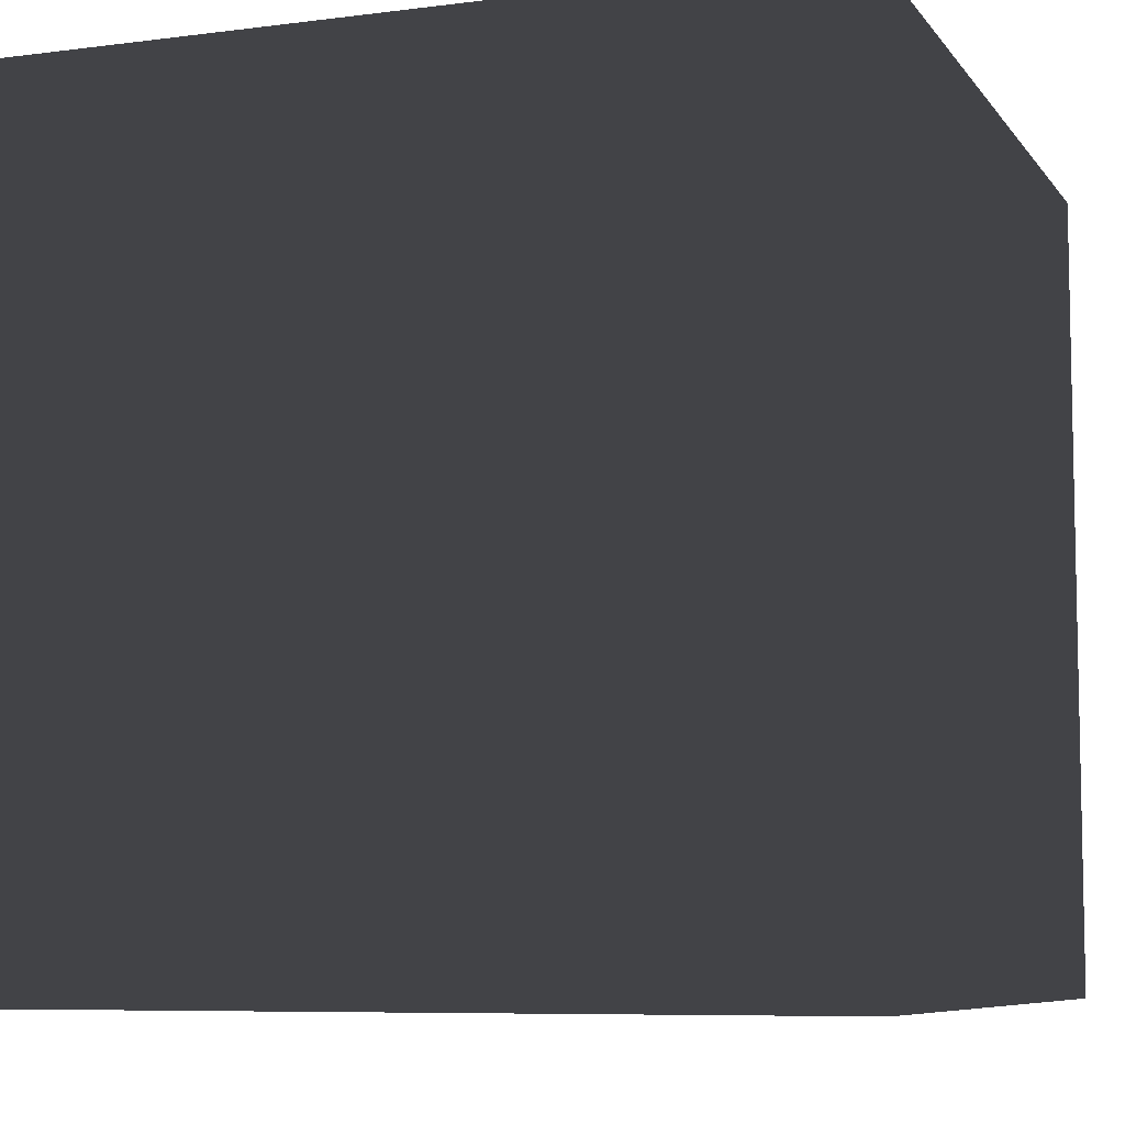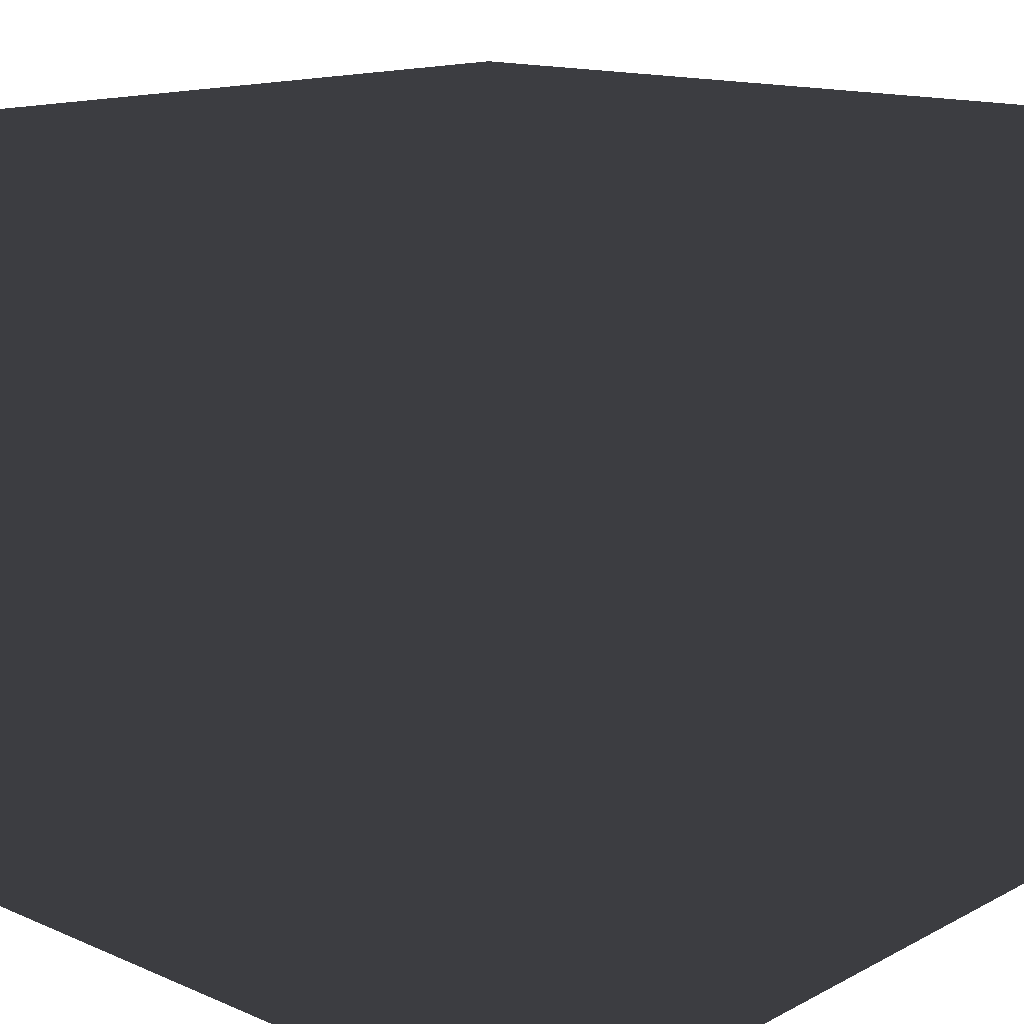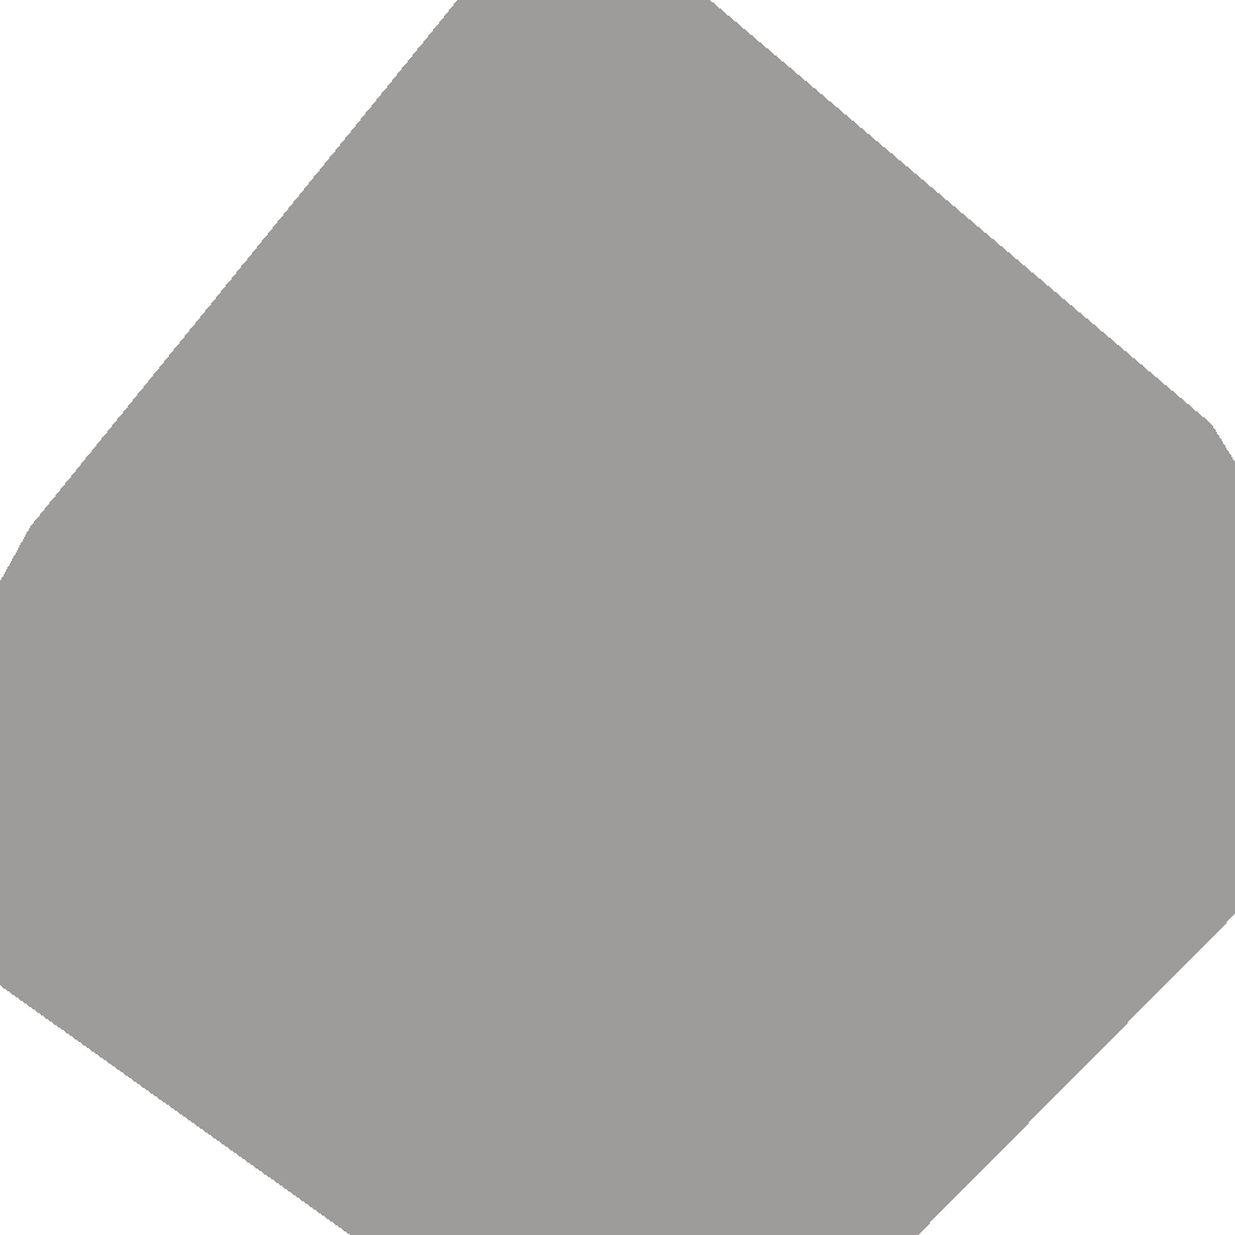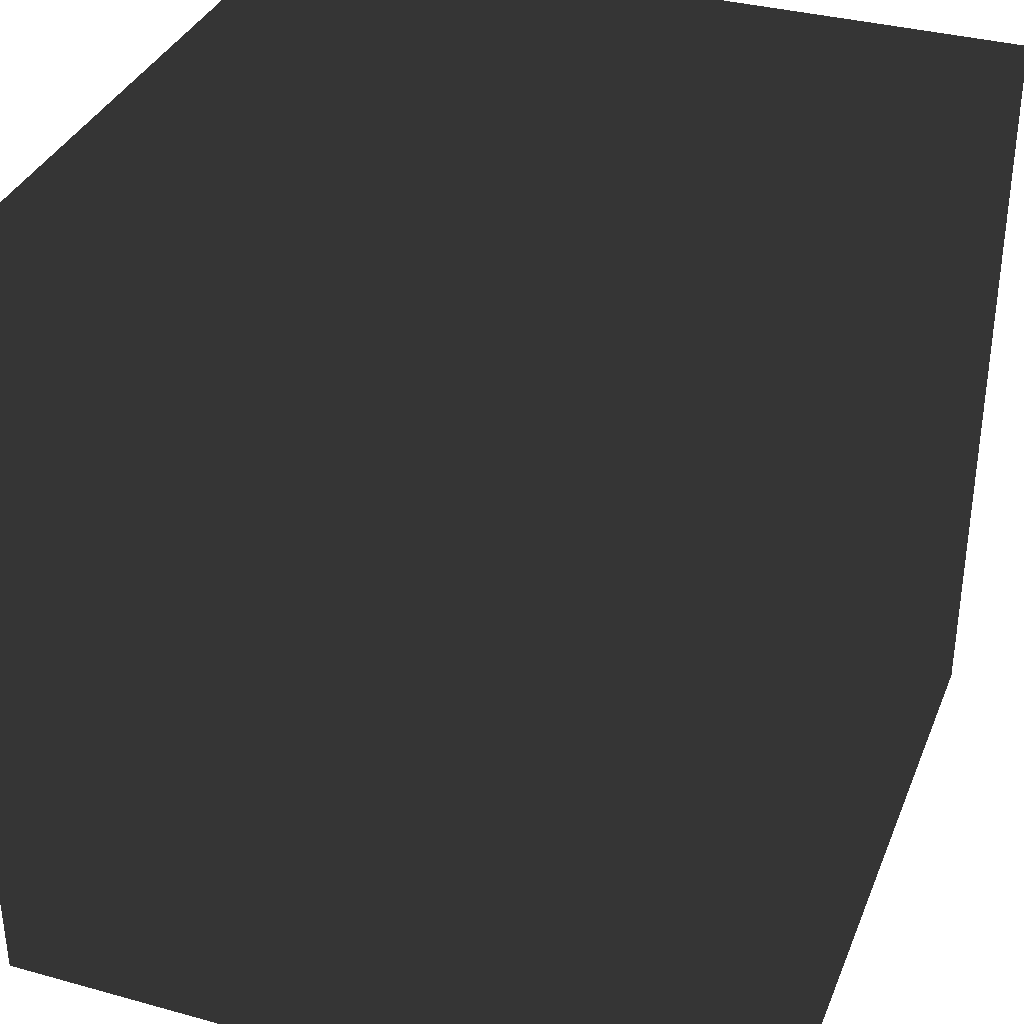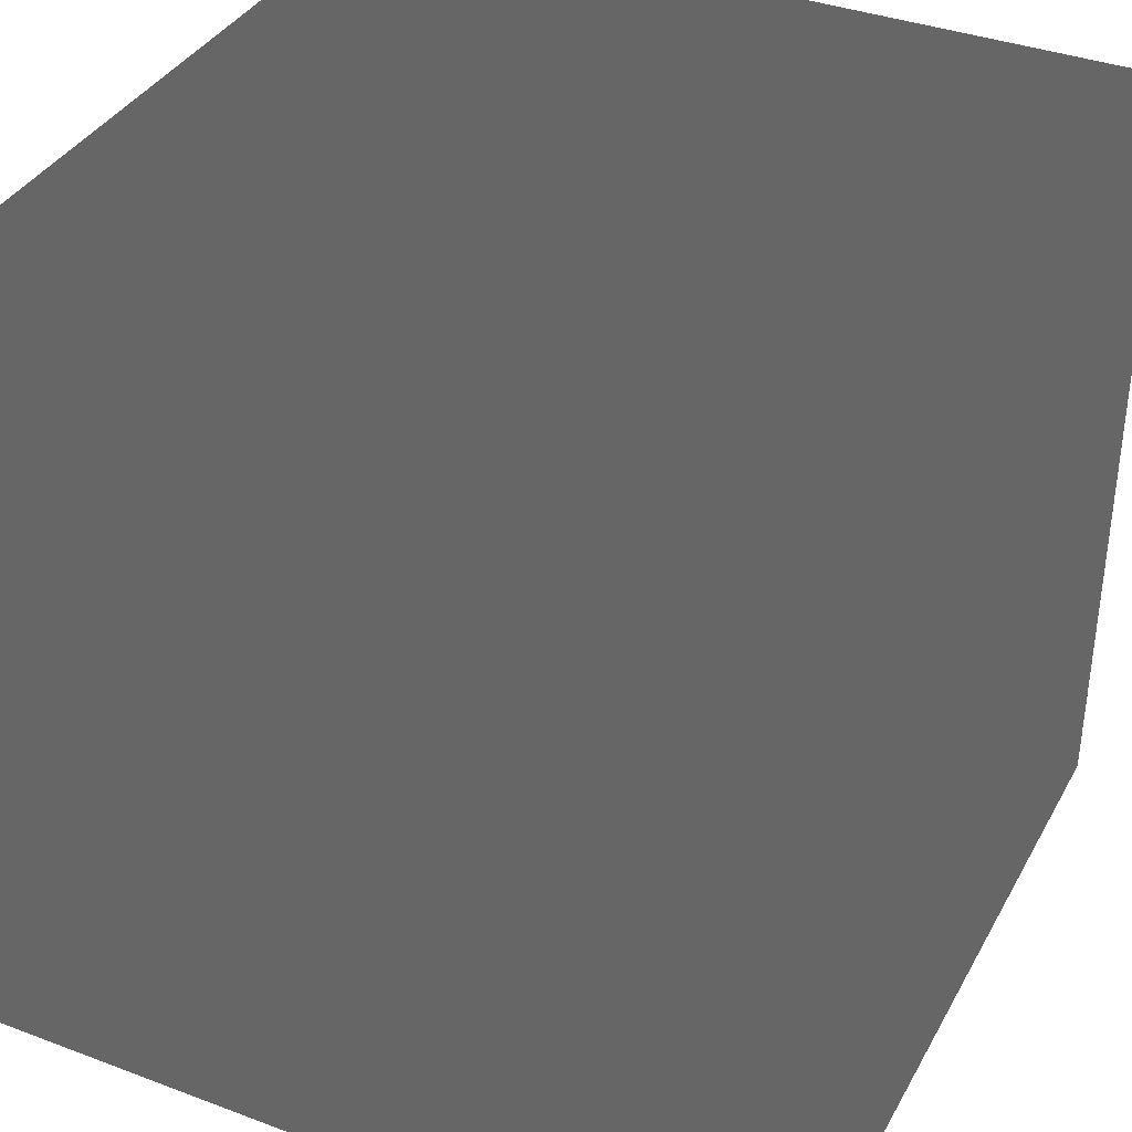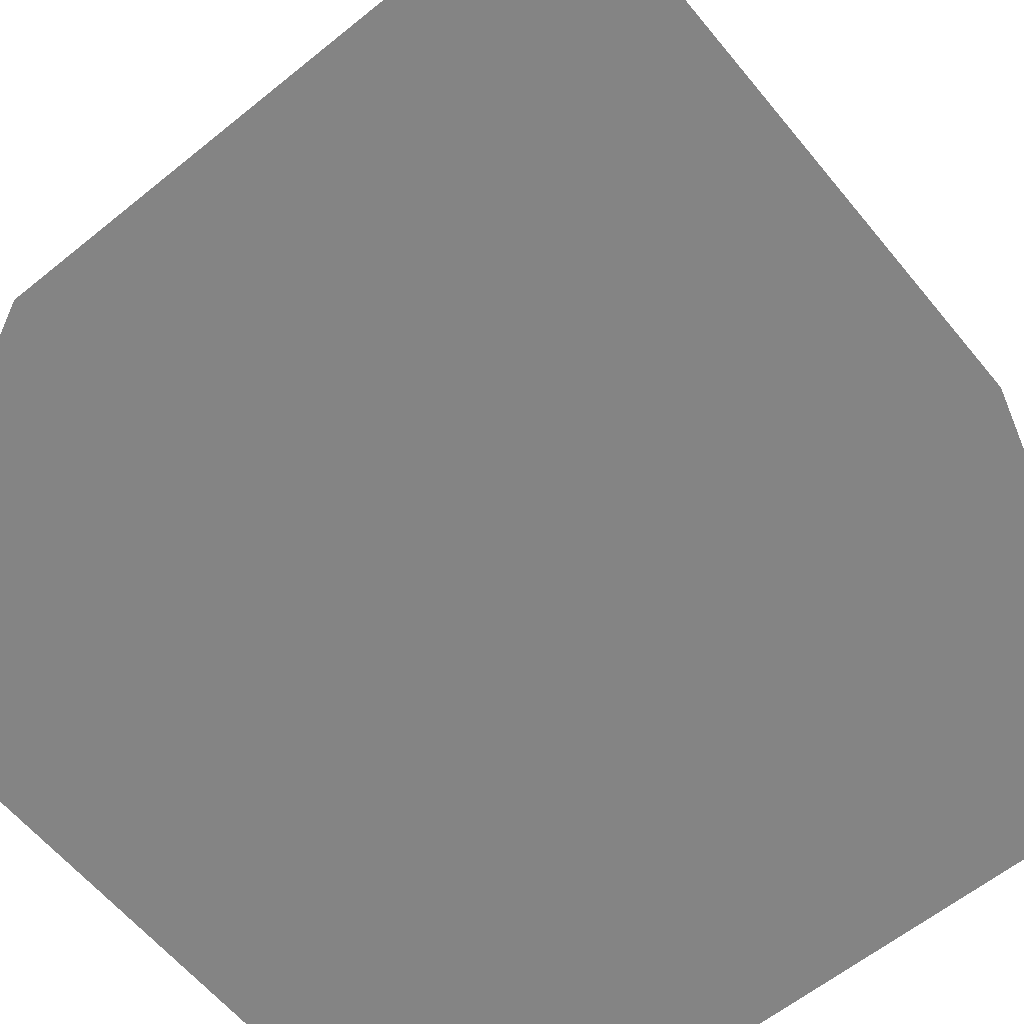
<metadata>
{"format":"obj","ext":"obj","renderer":"f3d","projection":"perspective","resolution":1024,"background":"white","views":[{"elev":-7.5,"azim":-159.8,"up":"+Z"},{"elev":14.7,"azim":-137.8,"up":"+Z"},{"elev":-70.2,"azim":50.2,"up":"+Z"},{"elev":35.1,"azim":-69.8,"up":"+Y"},{"elev":36.9,"azim":115.9,"up":"+Y"},{"elev":-61.4,"azim":-50.6,"up":"+Z"}]}
</metadata>
<code>
v 1.49 -0.335 10.45
v 1.51 -0.335 10.45
v 1.51 -0.315 10.45
v 1.49 -0.315 10.45
v 1.49 -0.335 10.47
v 1.51 -0.335 10.47
v 1.51 -0.315 10.47
v 1.49 -0.315 10.47
f 1 2 3 4
f 5 8 7 6
f 1 4 8 5
f 2 6 7 3
f 1 5 6 2
f 4 3 7 8

</code>
